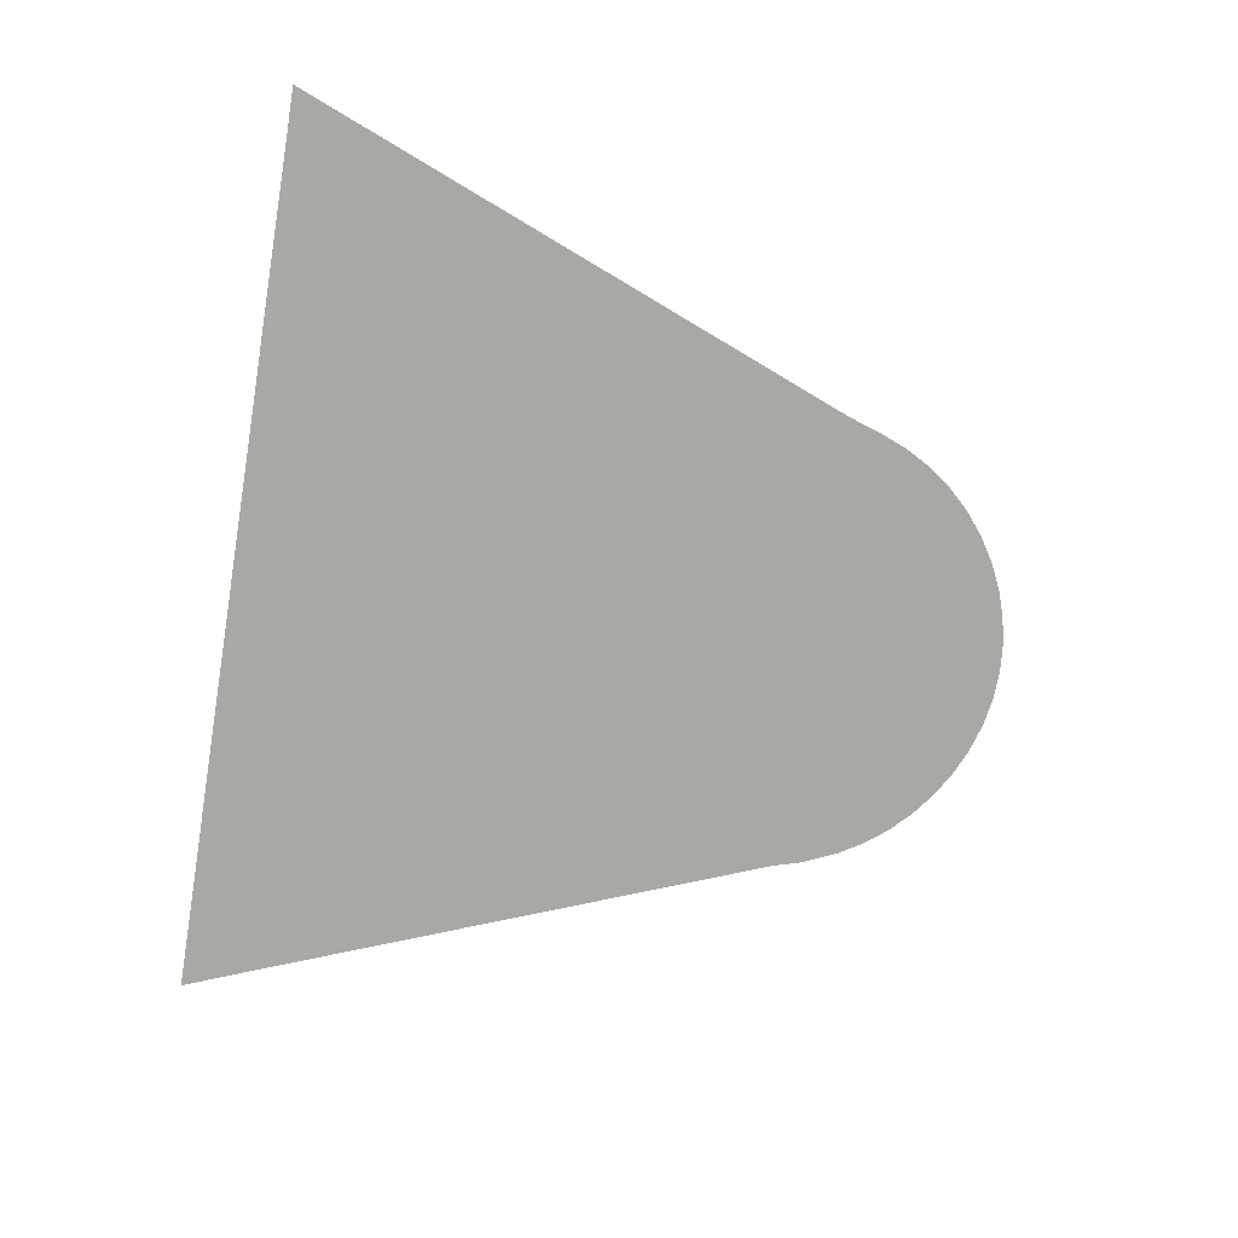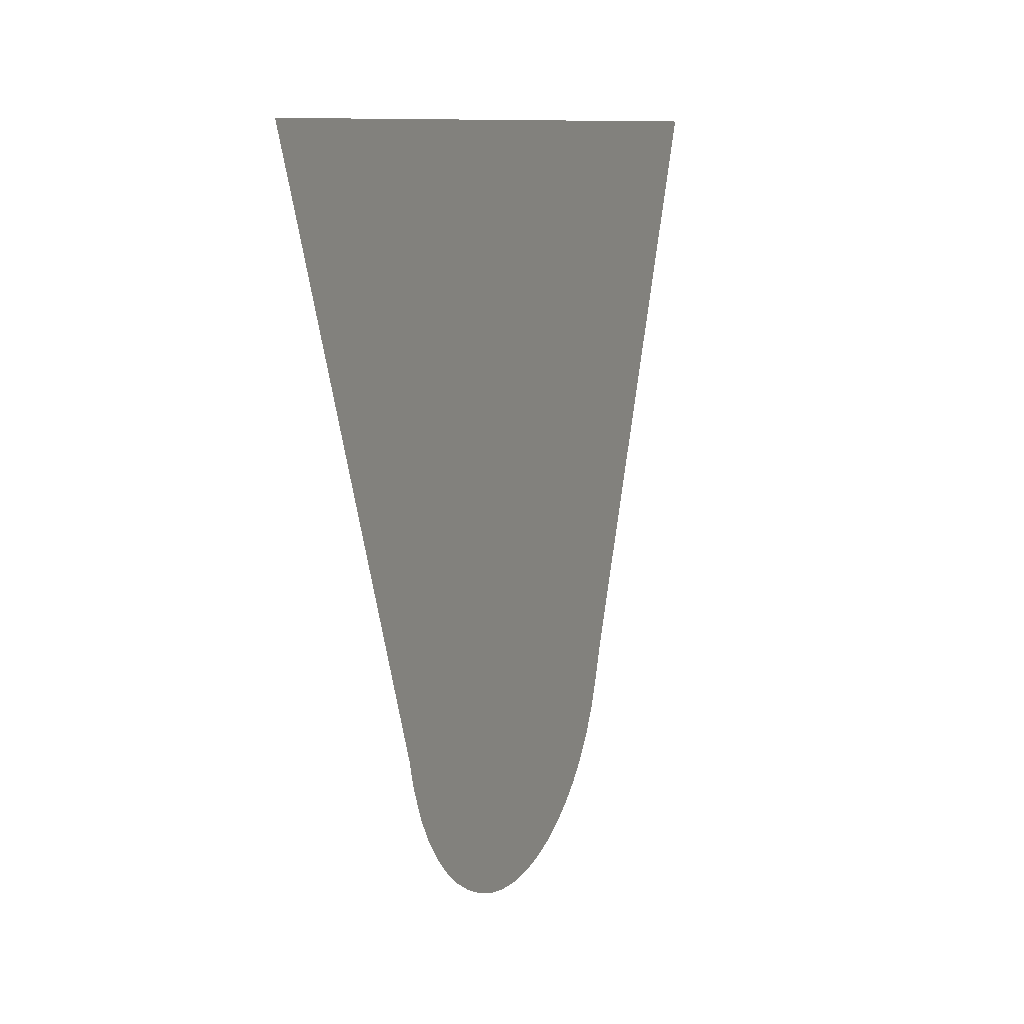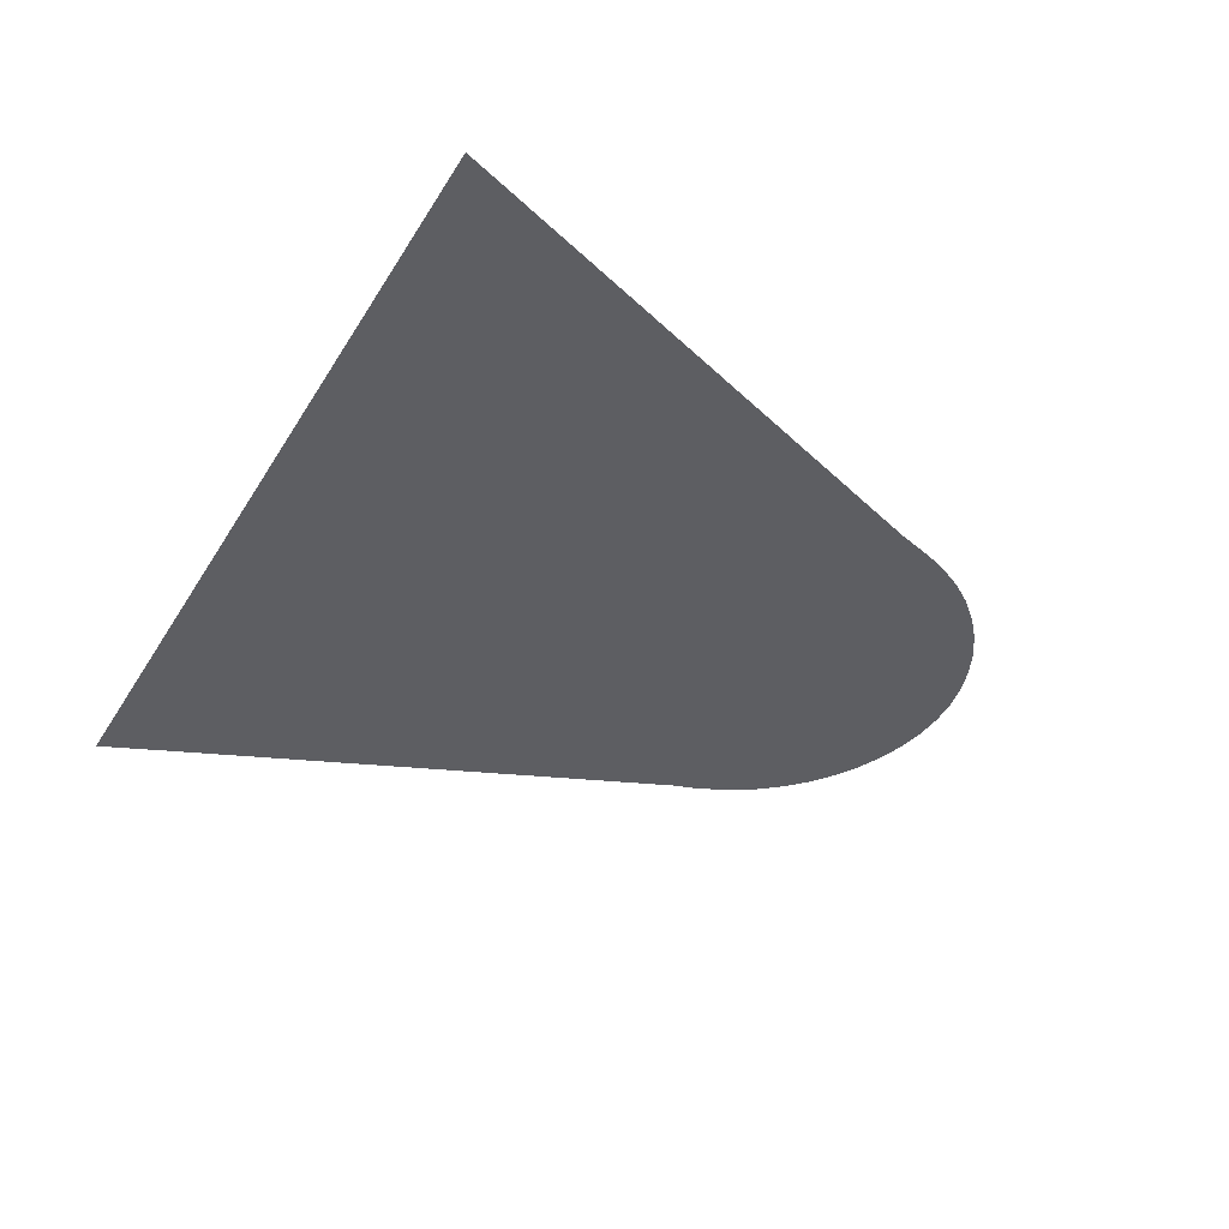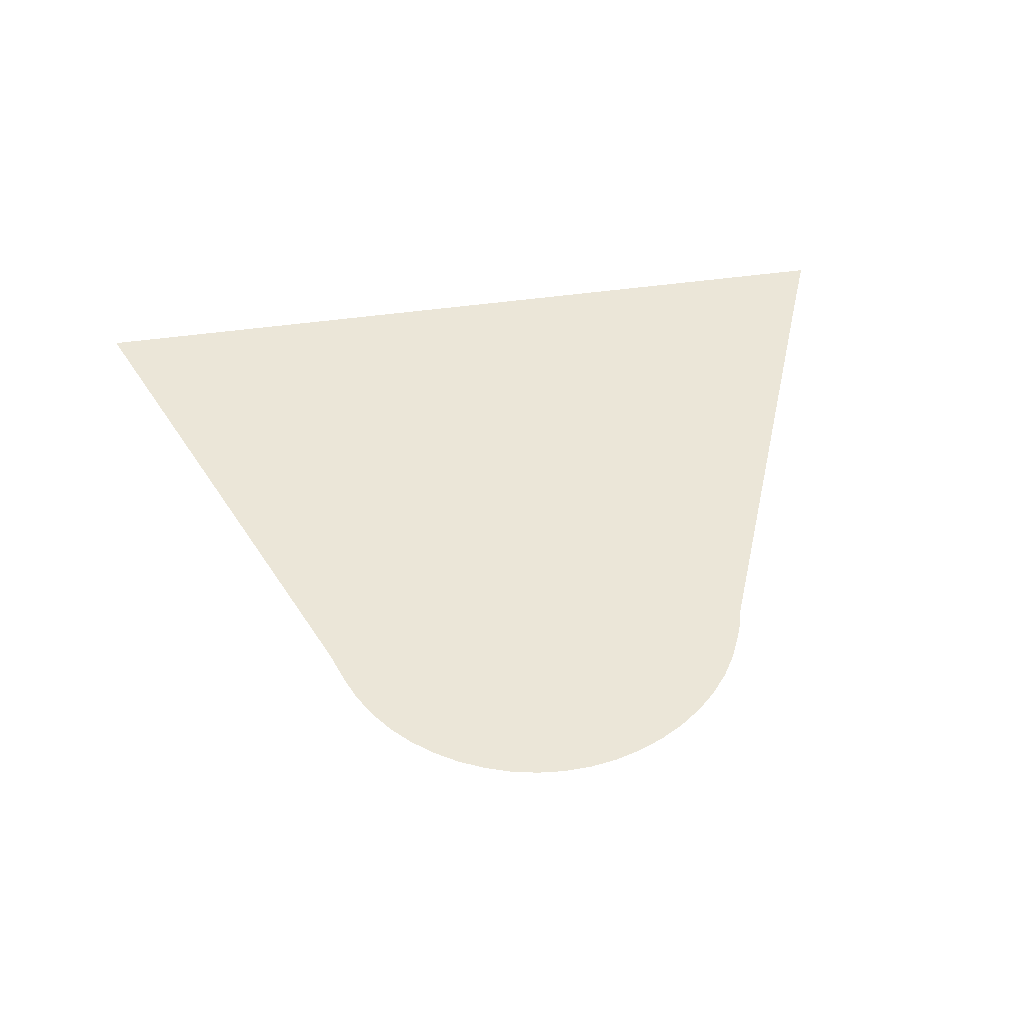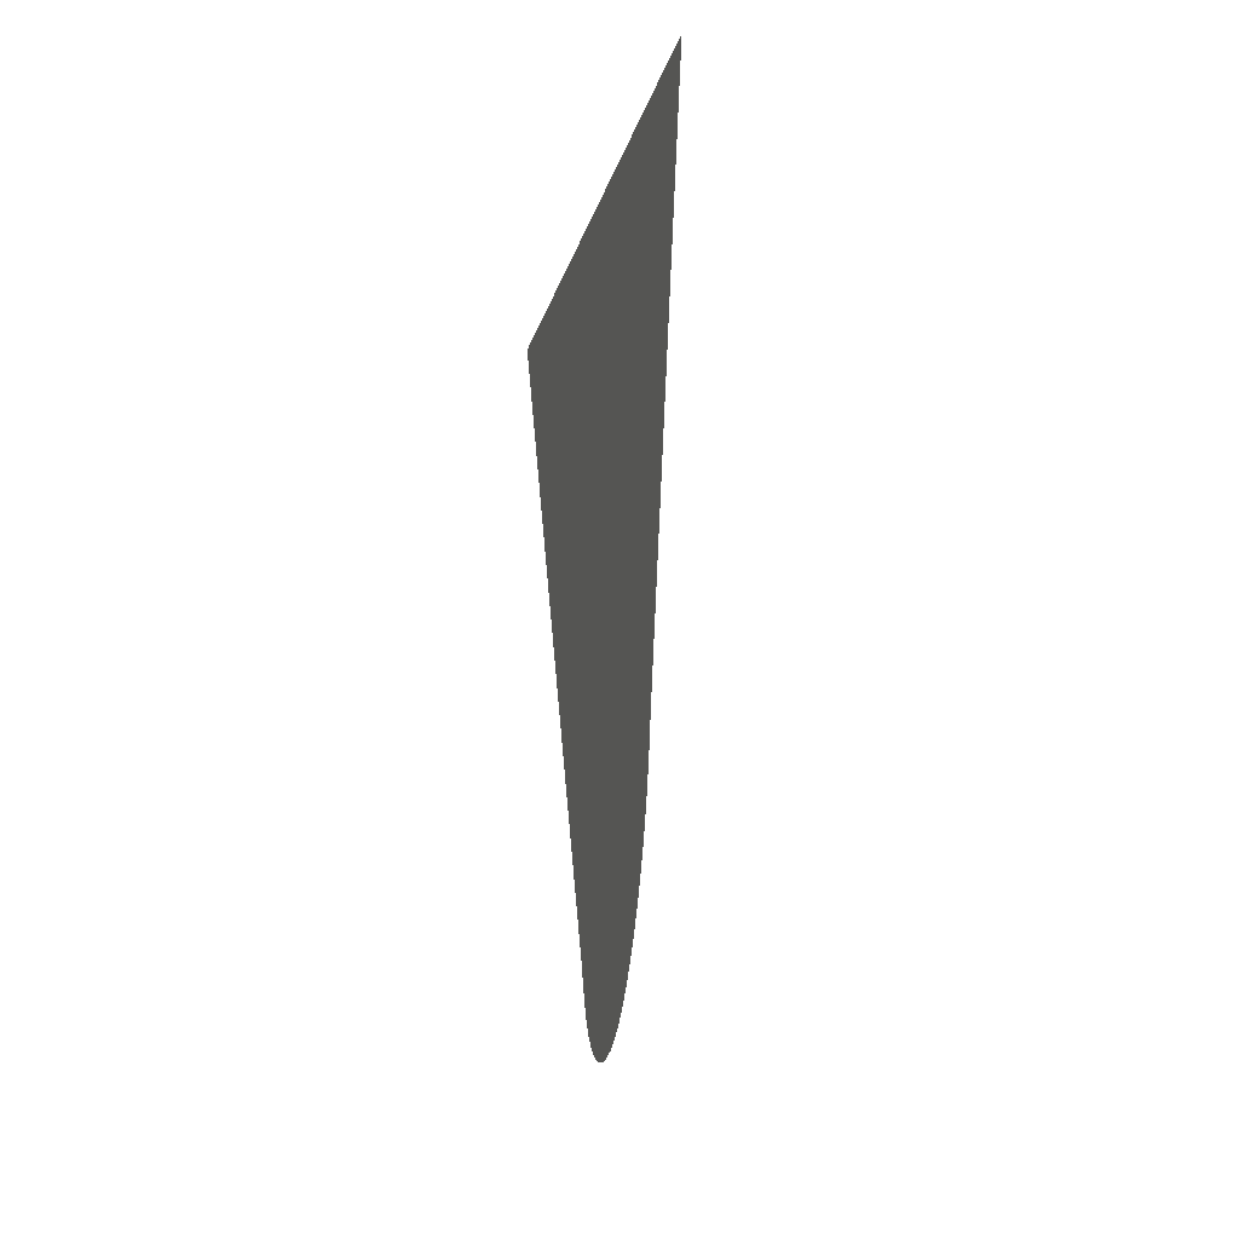
<metadata>
{"format":"obj","ext":"obj","renderer":"f3d","projection":"perspective","resolution":1024,"background":"white","views":[{"elev":-74.9,"azim":-99.3,"up":"+Z"},{"elev":9.3,"azim":113.9,"up":"+Y"},{"elev":-39.1,"azim":-118.3,"up":"+Z"},{"elev":46.5,"azim":-9.3,"up":"+Z"},{"elev":23.8,"azim":-82.9,"up":"+Y"}]}
</metadata>
<code>
v -47.39 6.149 32.98
v -47.59 6.191 32.98
v -47.78 6.258 32.98
v -47.96 6.347 32.98
v -48.14 6.456 32.98
v -48.29 6.586 32.98
v -48.43 6.734 32.98
v -48.55 6.9 32.98
v -48.65 7.081 32.98
v -48.72 7.255 32.98
v -48.81 7.512 32.98
v -50.38 11.51 32.98
v -43.92 11.51 32.98
v -44.14 10.97 32.98
v -45.53 7.431 32.98
v -45.57 7.281 32.98
v -45.6 7.193 32.98
v -45.69 7.003 32.98
v -45.8 6.828 32.98
v -45.93 6.67 32.98
v -46.07 6.529 32.98
v -46.24 6.408 32.98
v -46.41 6.307 32.98
v -46.6 6.227 32.98
v -46.79 6.171 32.98
v -46.99 6.138 32.98
v -47.19 6.13 32.98
f 24 23 3
f 9 5 10
f 10 4 17
f 7 9 8
f 7 6 9
f 9 6 5
f 10 5 4
f 15 17 16
f 15 10 17
f 10 15 11
f 14 13 12
f 11 14 12
f 11 15 14
f 17 22 21
f 20 17 21
f 20 19 17
f 17 19 18
f 17 23 22
f 17 4 23
f 23 4 3
f 24 3 2
f 25 24 2
f 1 25 2
f 1 26 25
f 1 27 26

</code>
